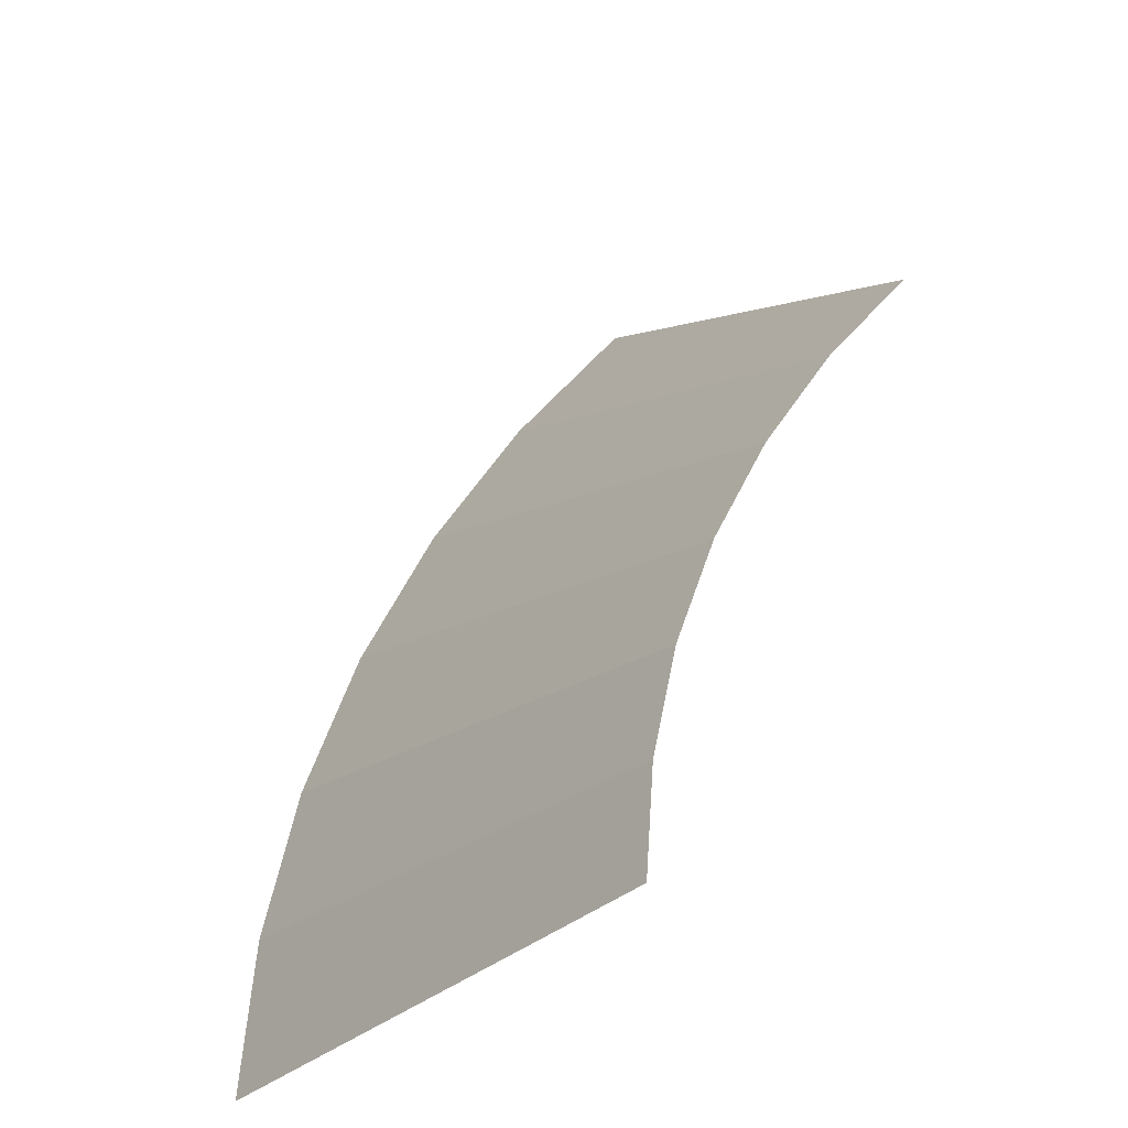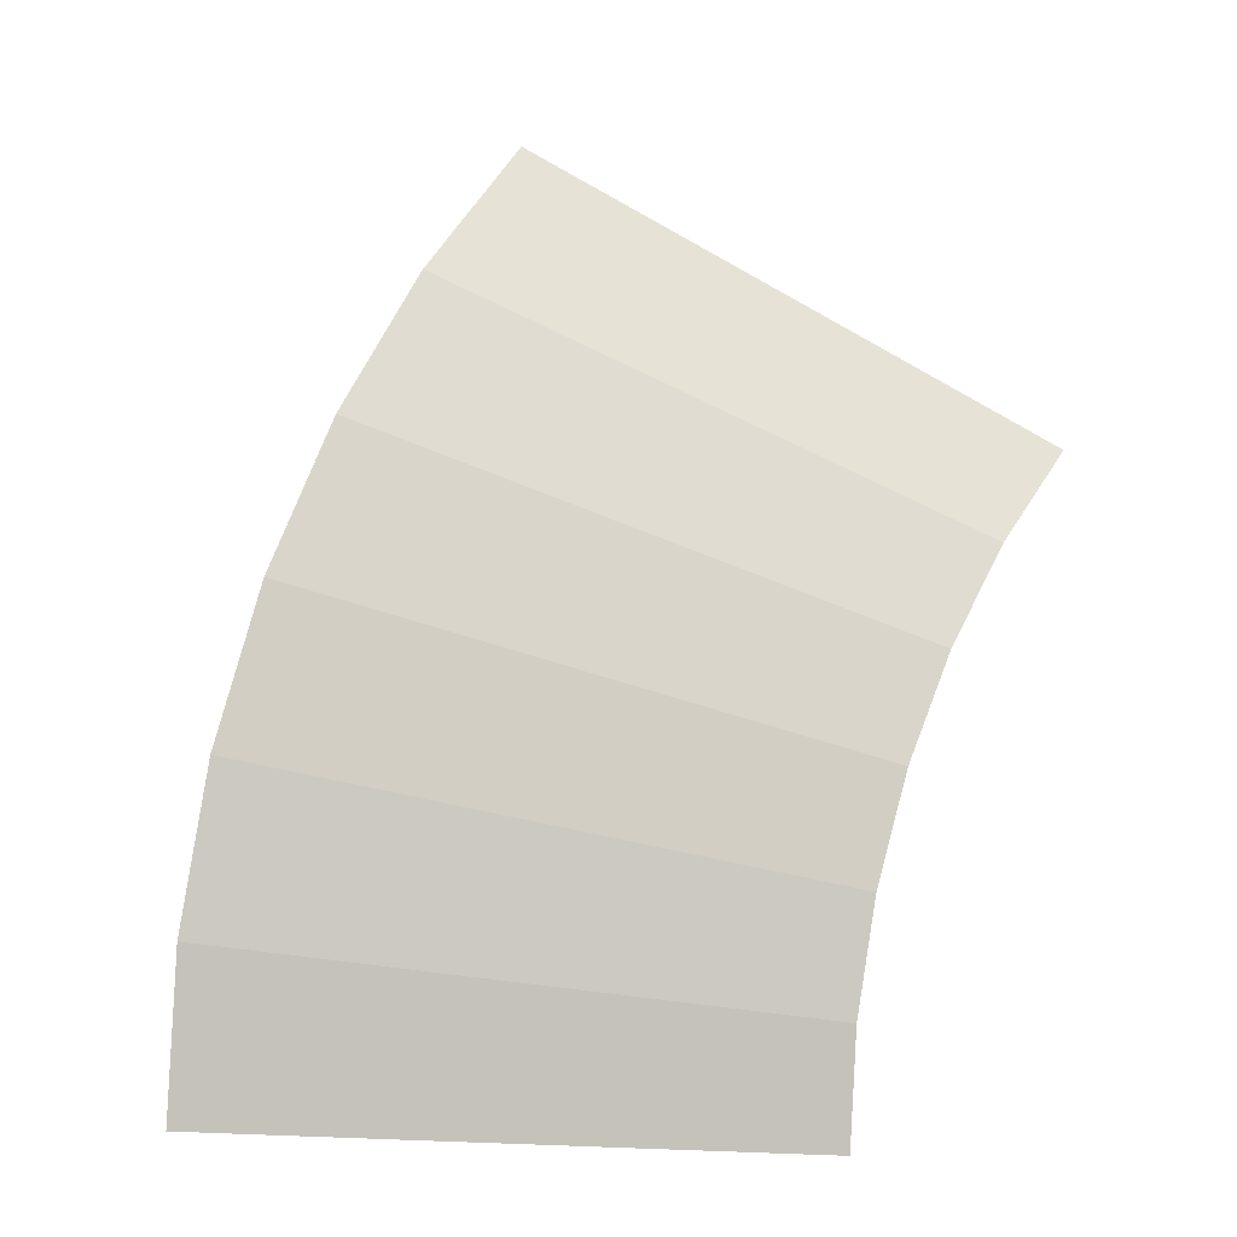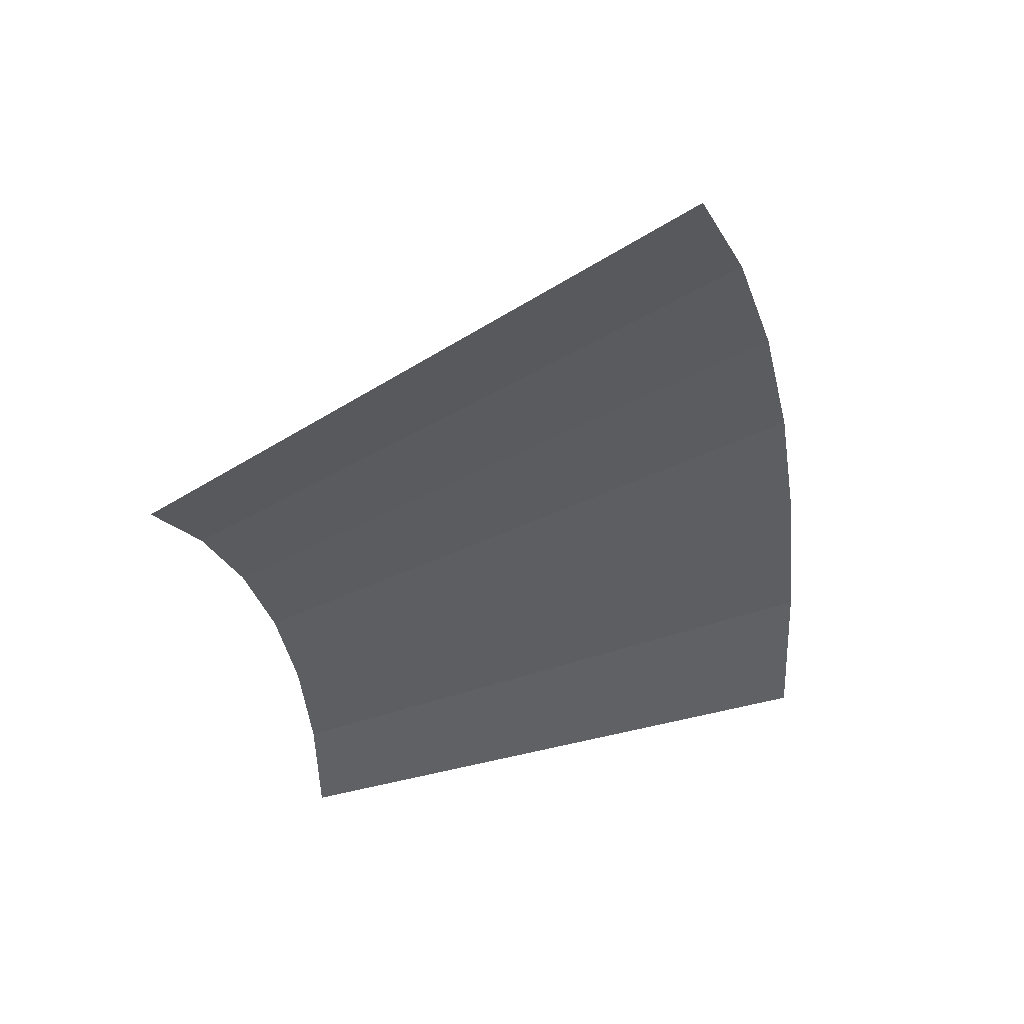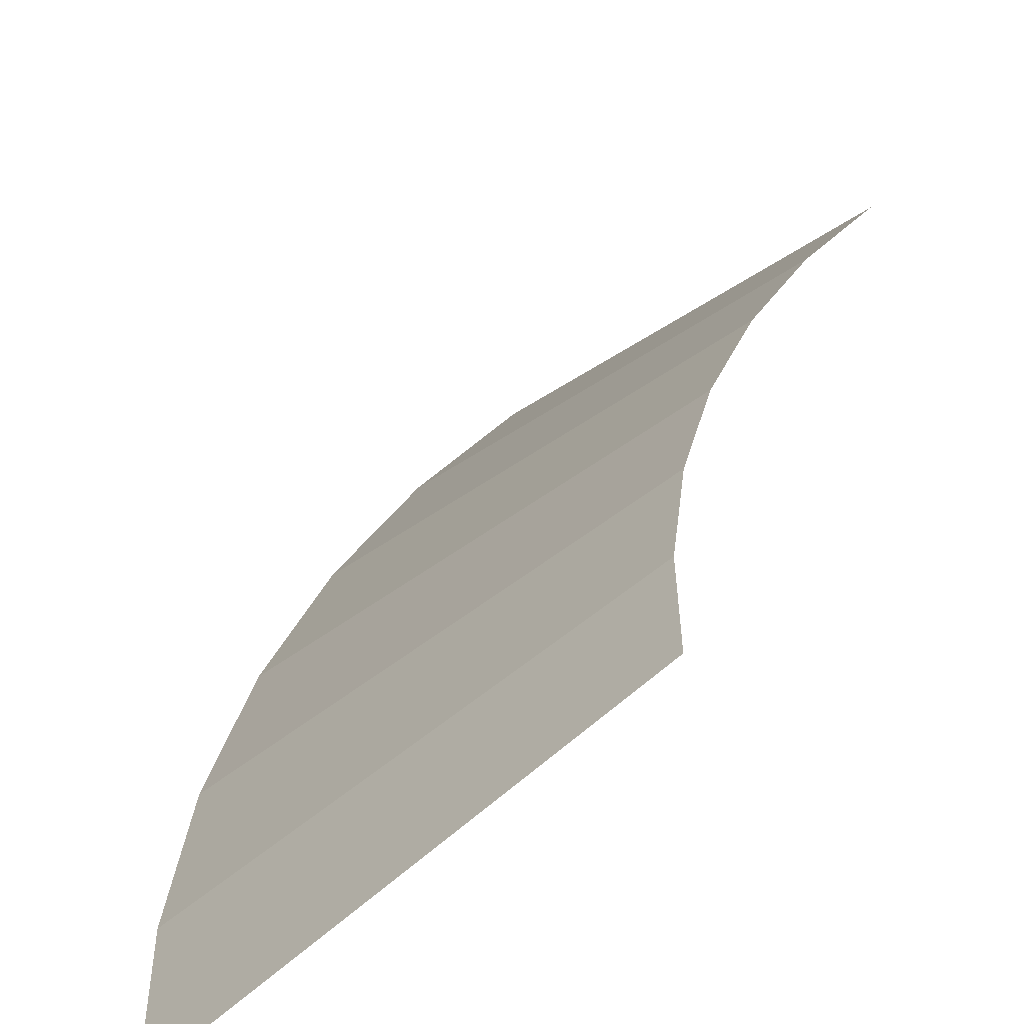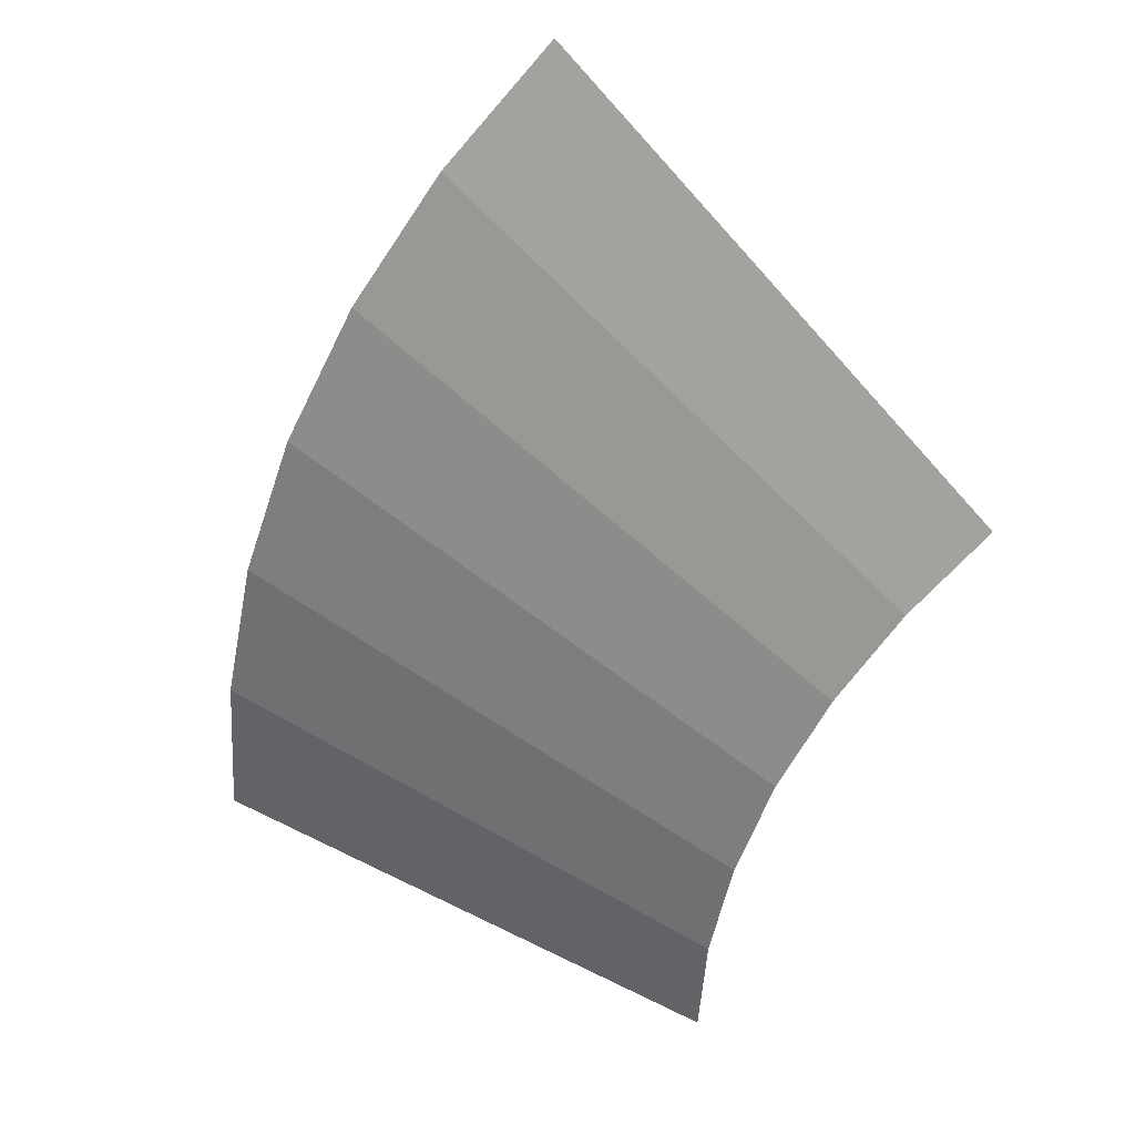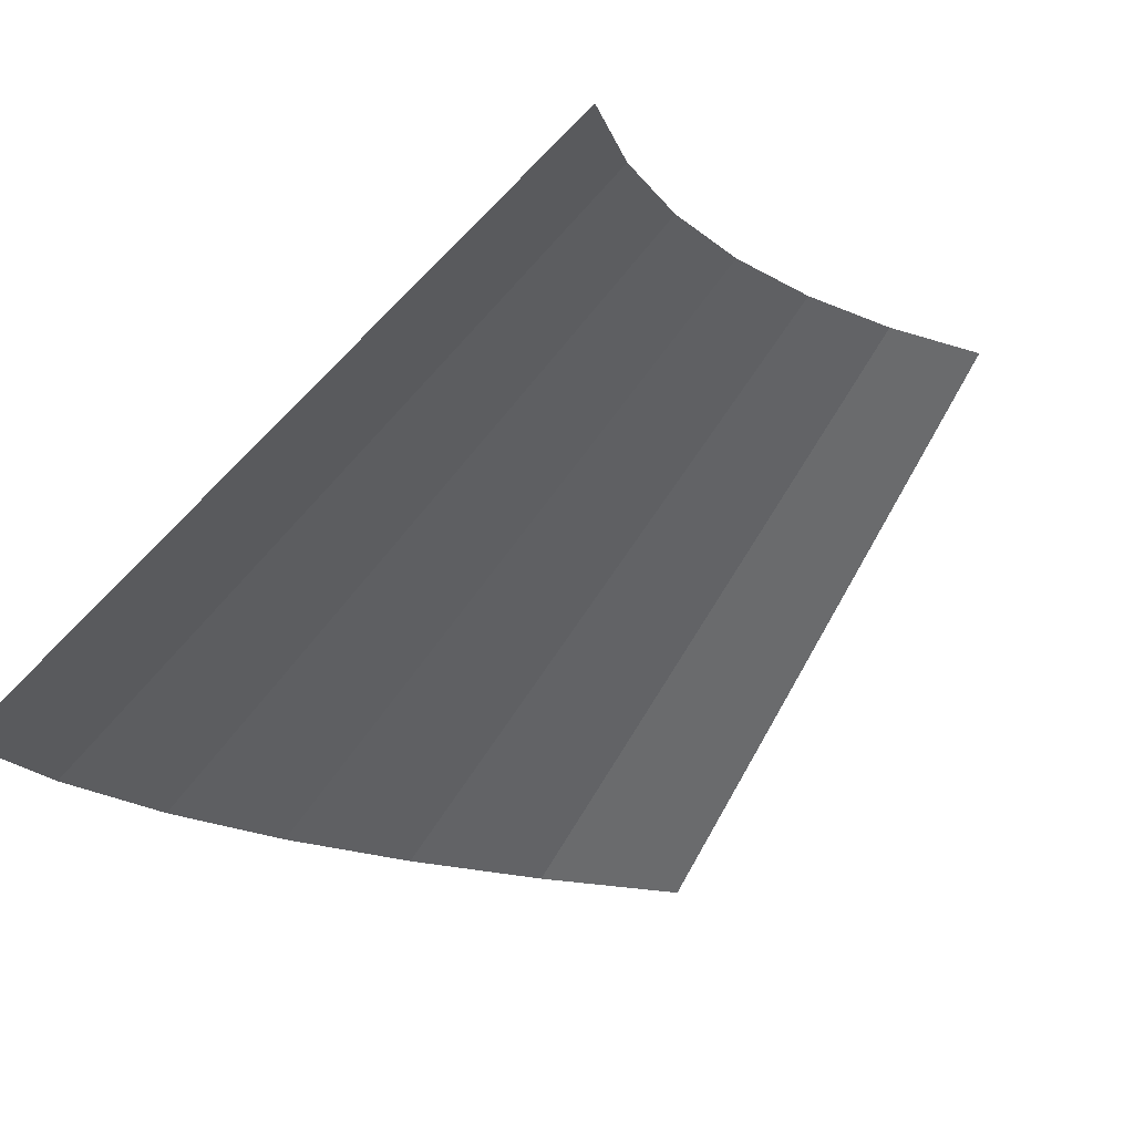
<metadata>
{"format":"obj","ext":"obj","renderer":"f3d","projection":"perspective","resolution":1024,"background":"white","views":[{"elev":-33.8,"azim":-174.0,"up":"+Z"},{"elev":0.5,"azim":144.7,"up":"+Z"},{"elev":37.6,"azim":-62.2,"up":"+Z"},{"elev":37.5,"azim":175.6,"up":"+Y"},{"elev":39.7,"azim":167.1,"up":"+Z"},{"elev":-13.3,"azim":-171.3,"up":"+Y"}]}
</metadata>
<code>
v 0.1 0.05 0
v 0.09914 0.05 0.01305
v 0.1487 0 0.01957
v 0.15 0 0
v 0.09914 0.05 0.01305
v 0.09659 0.05 0.02588
v 0.1449 0 0.03882
v 0.1487 0 0.01957
v 0.09659 0.05 0.02588
v 0.09239 0.05 0.03827
v 0.1386 0 0.0574
v 0.1449 0 0.03882
v 0.09239 0.05 0.03827
v 0.0866 0.05 0.05
v 0.1299 0 0.075
v 0.1386 0 0.0574
v 0.0866 0.05 0.05
v 0.07934 0.05 0.06088
v 0.119 0 0.09132
v 0.1299 0 0.075
v 0.07934 0.05 0.06088
v 0.07071 0.05 0.07071
v 0.1061 0 0.1061
v 0.119 0 0.09132
g mesh2350
f 1 2 3
f 3 4 1
f 5 6 7
f 7 8 5
f 9 10 11
f 11 12 9
f 13 14 15
f 15 16 13
f 17 18 19
f 19 20 17
f 21 22 23
f 23 24 21

</code>
